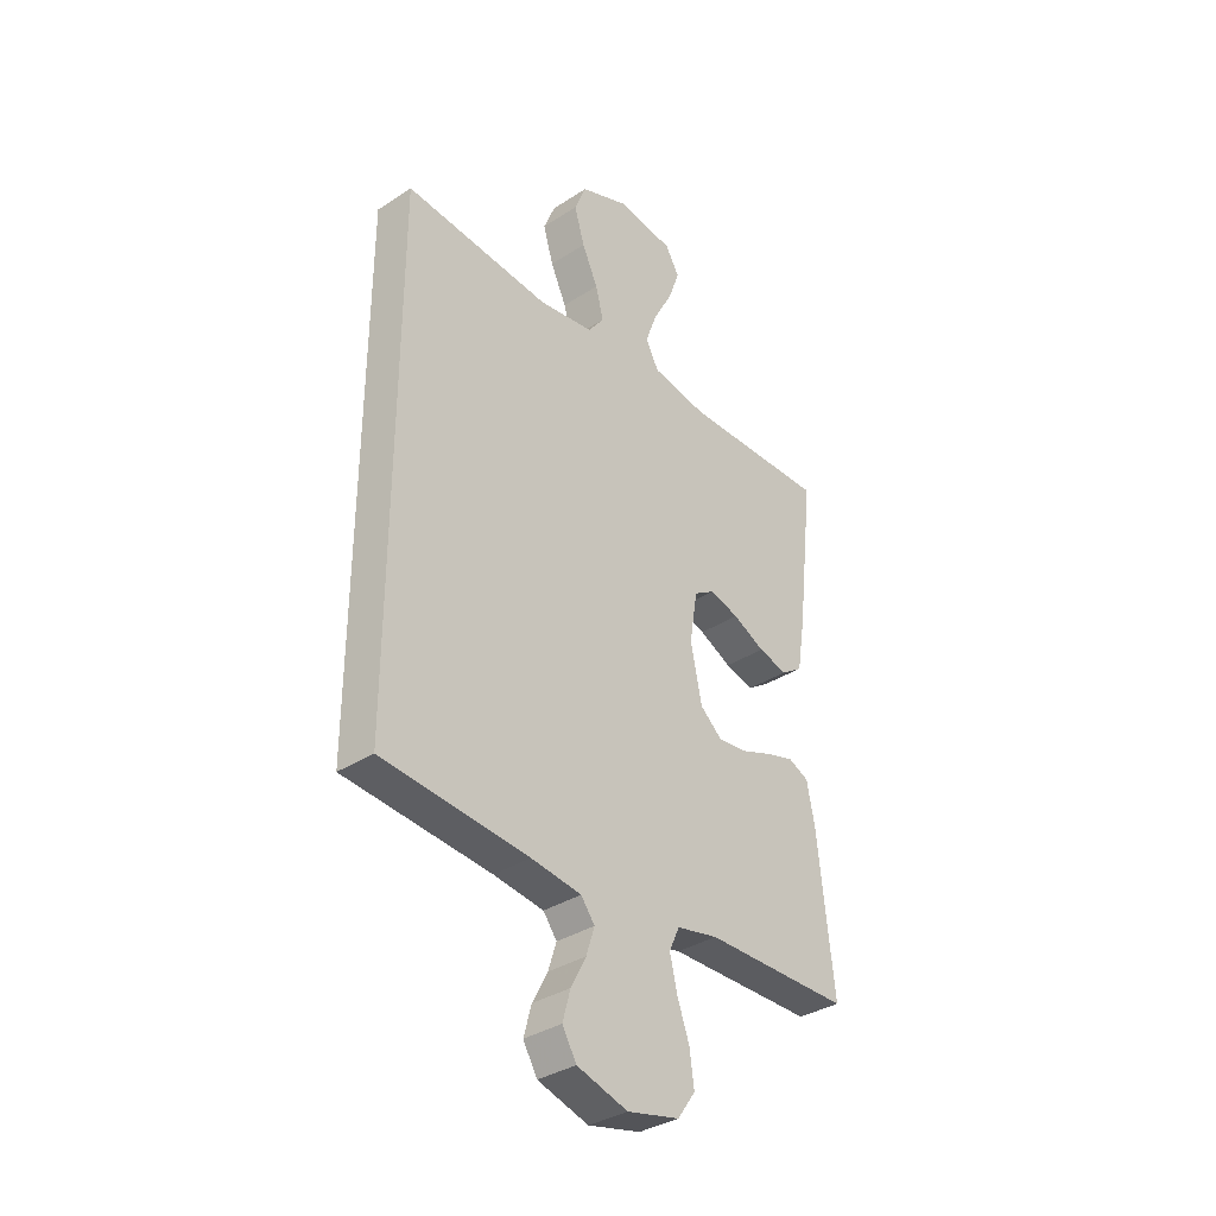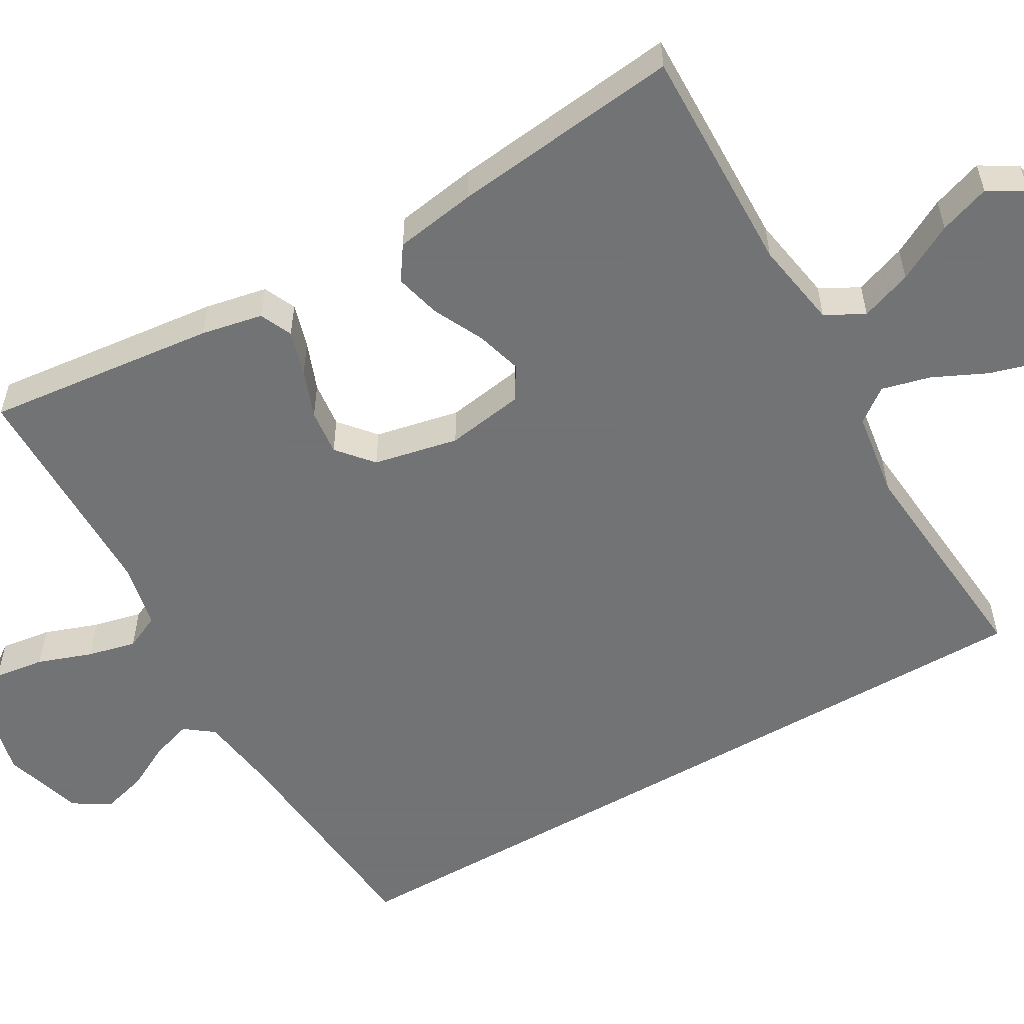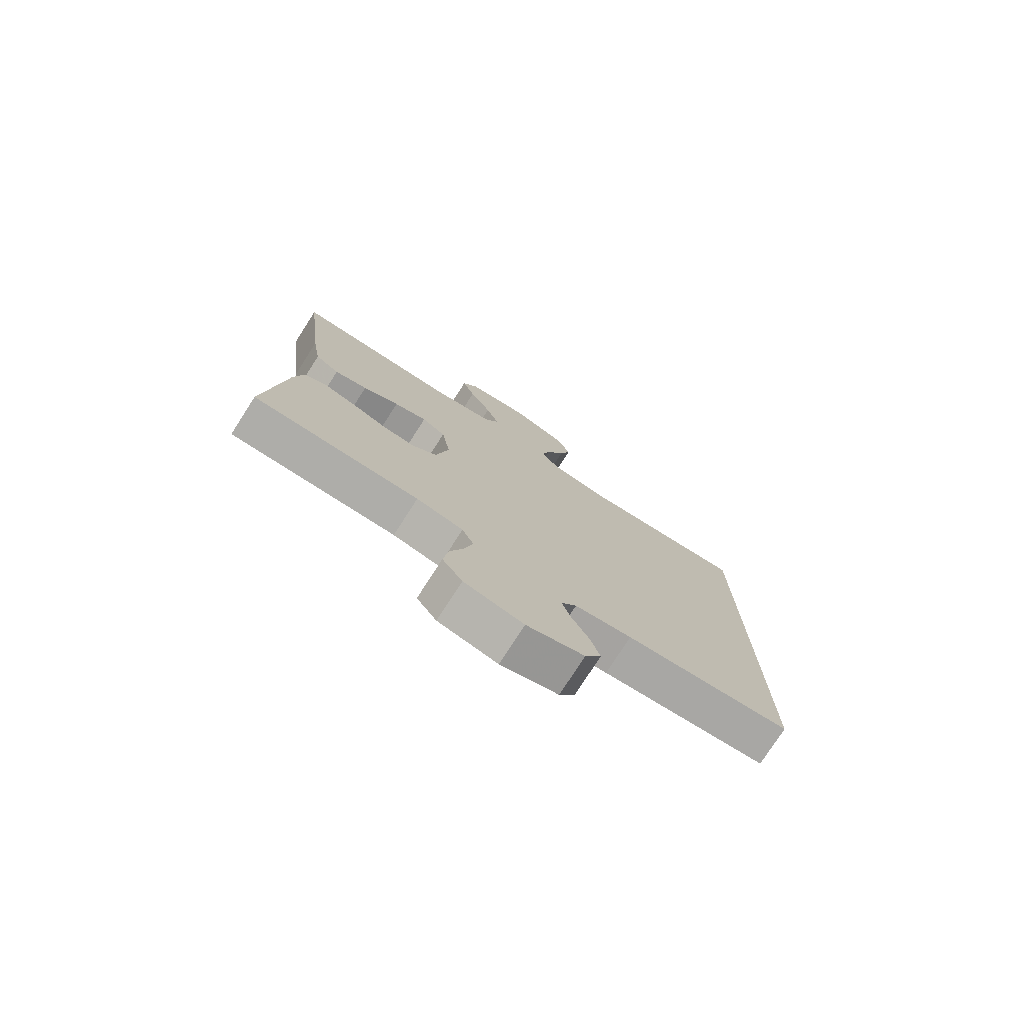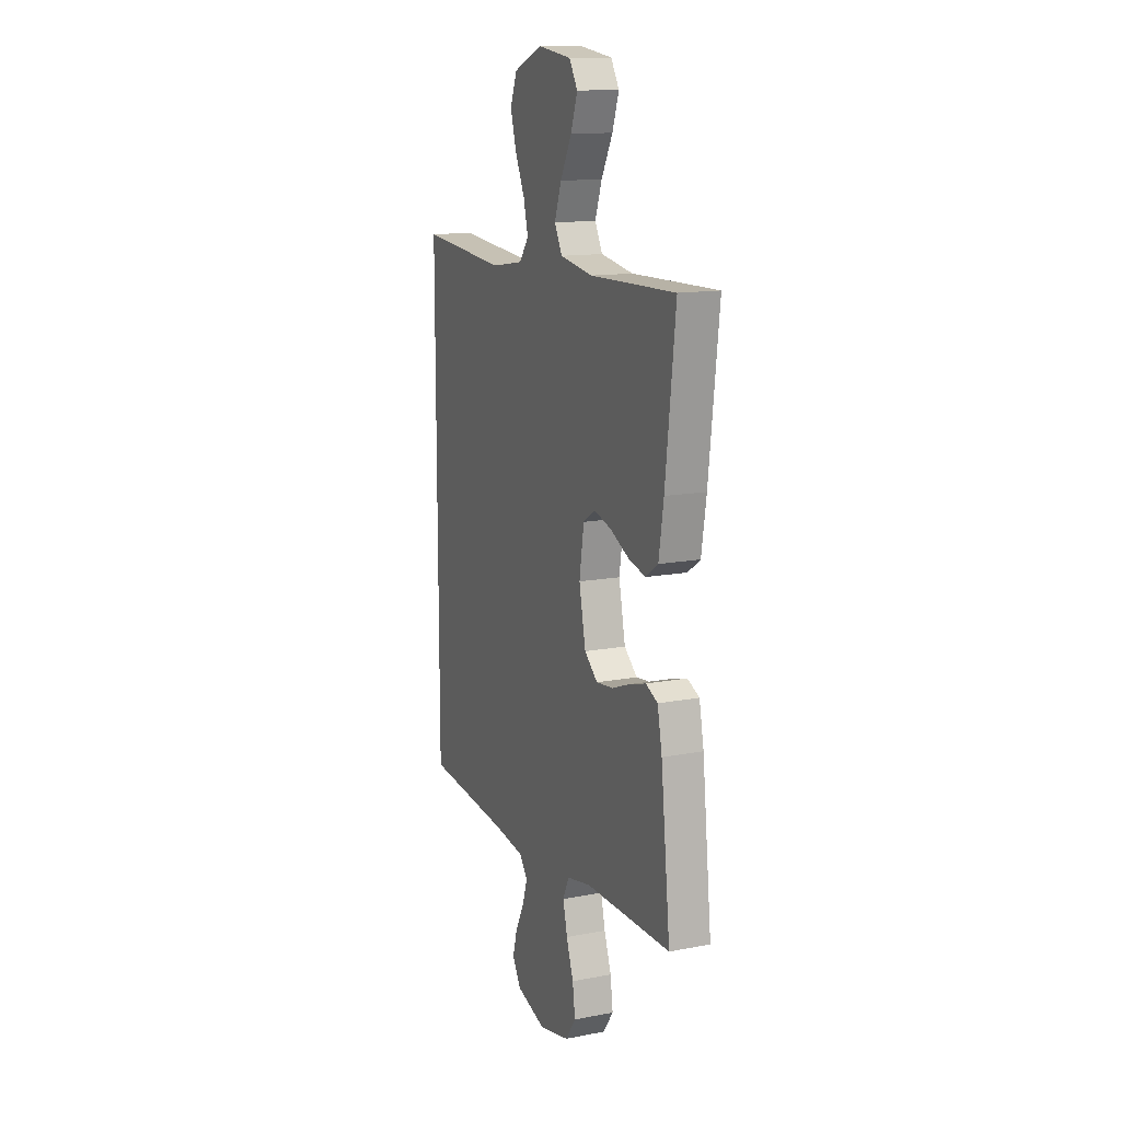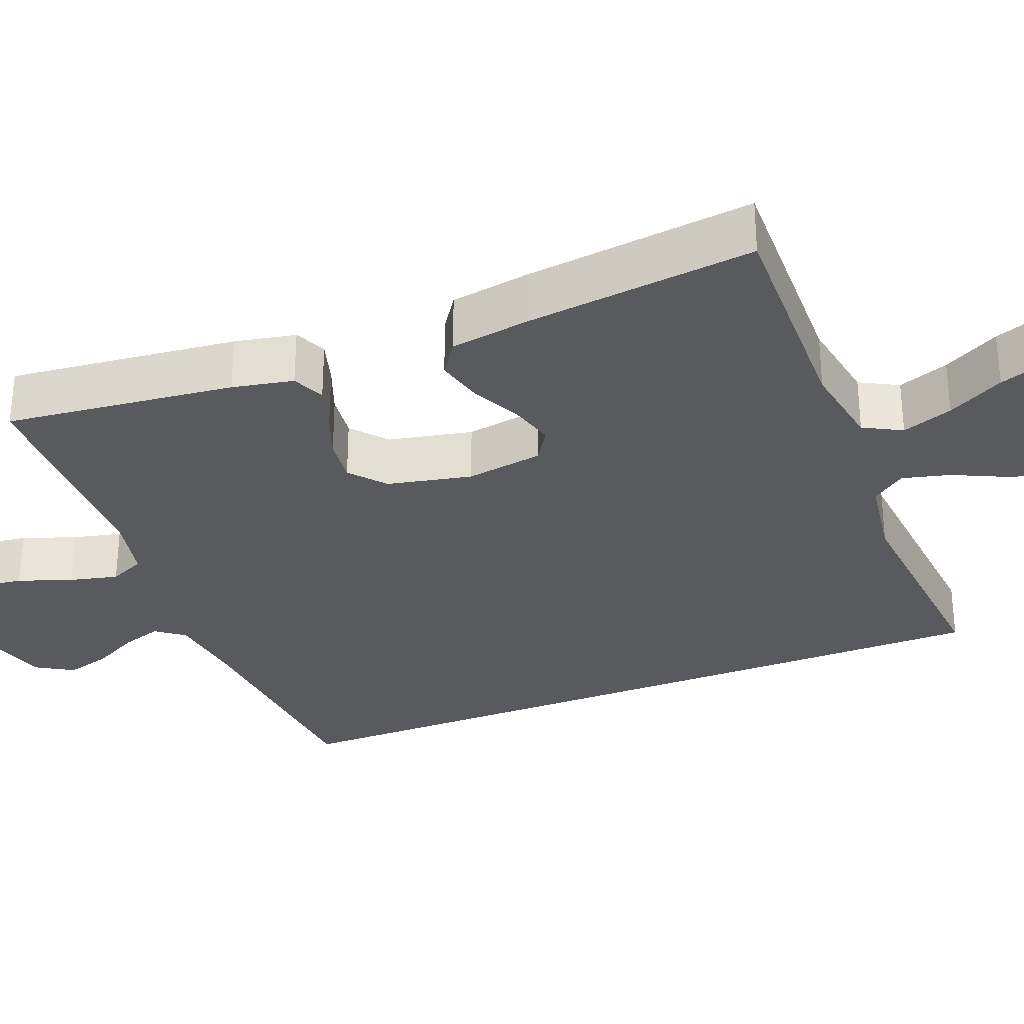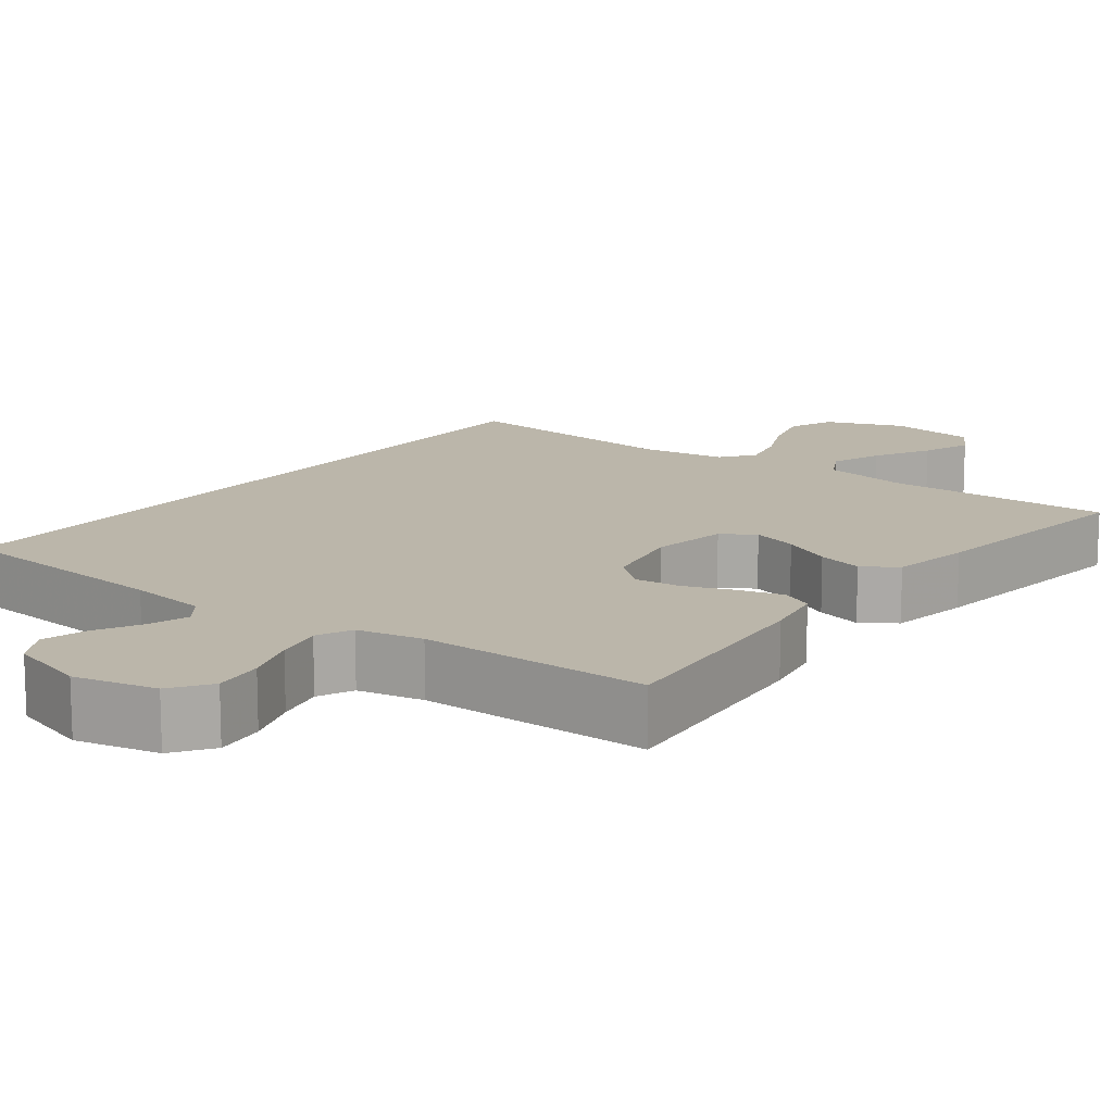
<metadata>
{"format":"obj","ext":"obj","renderer":"f3d","projection":"perspective","resolution":1024,"background":"white","views":[{"elev":-35.1,"azim":130.8,"up":"+Z"},{"elev":-55.7,"azim":-59.9,"up":"+Y"},{"elev":-76.9,"azim":-32.7,"up":"+Z"},{"elev":13.7,"azim":-113.2,"up":"+Z"},{"elev":-31.0,"azim":-68.5,"up":"+Y"},{"elev":13.9,"azim":-142.5,"up":"+Y"}]}
</metadata>
<code>
v 0.5 0.07 0.494
v 0.5 0.07 -0.515
v 0.2 0.07 -0.541
v 0.097 0.07 -0.555
v 0.069 0.07 -0.592
v 0.086 0.07 -0.645
v 0.117 0.07 -0.704
v 0.133 0.07 -0.762
v 0.104 0.07 -0.811
v 0 0.07 -0.842
v -0.107 0.07 -0.817
v -0.143 0.07 -0.766
v -0.134 0.07 -0.7
v -0.109 0.07 -0.63
v -0.094 0.07 -0.567
v -0.115 0.07 -0.521
v -0.2 0.07 -0.503
v -0.5 0.07 -0.5
v -0.467 0.07 -0.2
v -0.451 0.07 -0.12
v -0.409 0.07 -0.101
v -0.351 0.07 -0.118
v -0.288 0.07 -0.142
v -0.228 0.07 -0.149
v -0.182 0.07 -0.11
v -0.159 0.07 0
v -0.175 0.07 0.101
v -0.218 0.07 0.128
v -0.278 0.07 0.111
v -0.344 0.07 0.079
v -0.404 0.07 0.064
v -0.448 0.07 0.094
v -0.465 0.07 0.2
v -0.5 0.07 0.5
v -0.2 0.07 0.493
v -0.086 0.07 0.512
v -0.059 0.07 0.562
v -0.083 0.07 0.629
v -0.123 0.07 0.703
v -0.146 0.07 0.769
v -0.117 0.07 0.817
v 0 0.07 0.833
v 0.1 0.07 0.793
v 0.124 0.07 0.733
v 0.103 0.07 0.662
v 0.07 0.07 0.592
v 0.054 0.07 0.529
v 0.087 0.07 0.485
v 0.2 0.07 0.468
v 0.5 0 0.494
v 0.5 0 -0.515
v 0.2 0 -0.541
v 0.097 0 -0.555
v 0.069 0 -0.592
v 0.086 0 -0.645
v 0.117 0 -0.704
v 0.133 0 -0.762
v 0.104 0 -0.811
v 0 0 -0.842
v -0.107 0 -0.817
v -0.143 0 -0.766
v -0.134 0 -0.7
v -0.109 0 -0.63
v -0.094 0 -0.567
v -0.115 0 -0.521
v -0.2 0 -0.503
v -0.5 0 -0.5
v -0.467 0 -0.2
v -0.451 0 -0.12
v -0.409 0 -0.101
v -0.351 0 -0.118
v -0.288 0 -0.142
v -0.228 0 -0.149
v -0.182 0 -0.11
v -0.159 0 0
v -0.175 0 0.101
v -0.218 0 0.128
v -0.278 0 0.111
v -0.344 0 0.079
v -0.404 0 0.064
v -0.448 0 0.094
v -0.465 0 0.2
v -0.5 0 0.5
v -0.2 0 0.493
v -0.086 0 0.512
v -0.059 0 0.562
v -0.083 0 0.629
v -0.123 0 0.703
v -0.146 0 0.769
v -0.117 0 0.817
v 0 0 0.833
v 0.1 0 0.793
v 0.124 0 0.733
v 0.103 0 0.662
v 0.07 0 0.592
v 0.054 0 0.529
v 0.087 0 0.485
v 0.2 0 0.468
f 44 45 46
f 43 44 46
f 42 43 46
f 41 42 46
f 40 41 46
f 39 40 46
f 38 39 46
f 37 38 46 47
f 36 37 47 48
f 33 34 35
f 32 33 35
f 31 32 35
f 30 31 35
f 29 30 35
f 35 36 48
f 29 35 48
f 28 29 48
f 21 22 23
f 20 21 23
f 19 20 23
f 18 19 23
f 17 18 23
f 16 17 23 24
f 15 16 24 25
f 12 13 14
f 11 12 14
f 10 11 14
f 9 10 14
f 8 9 14
f 7 8 14
f 6 7 14
f 5 6 14 15
f 15 25 26
f 5 15 26
f 4 5 26
f 49 1 2 3
f 27 28 48 49
f 26 27 49
f 4 26 49
f 3 4 49
f 95 94 93
f 95 93 92
f 95 92 91
f 95 91 90
f 95 90 89
f 95 89 88
f 95 88 87
f 96 95 87 86
f 97 96 86 85
f 84 83 82
f 84 82 81
f 84 81 80
f 84 80 79
f 84 79 78
f 97 85 84
f 97 84 78
f 97 78 77
f 72 71 70
f 72 70 69
f 72 69 68
f 72 68 67
f 72 67 66
f 73 72 66 65
f 74 73 65 64
f 63 62 61
f 63 61 60
f 63 60 59
f 63 59 58
f 63 58 57
f 63 57 56
f 63 56 55
f 64 63 55 54
f 75 74 64
f 75 64 54
f 75 54 53
f 52 51 50 98
f 98 97 77 76
f 98 76 75
f 98 75 53
f 98 53 52
f 1 50 51 2
f 2 51 52 3
f 3 52 53 4
f 4 53 54 5
f 5 54 55 6
f 6 55 56 7
f 7 56 57 8
f 8 57 58 9
f 9 58 59 10
f 10 59 60 11
f 11 60 61 12
f 12 61 62 13
f 13 62 63 14
f 14 63 64 15
f 15 64 65 16
f 16 65 66 17
f 17 66 67 18
f 18 67 68 19
f 19 68 69 20
f 20 69 70 21
f 21 70 71 22
f 22 71 72 23
f 23 72 73 24
f 24 73 74 25
f 25 74 75 26
f 26 75 76 27
f 27 76 77 28
f 28 77 78 29
f 29 78 79 30
f 30 79 80 31
f 31 80 81 32
f 32 81 82 33
f 33 82 83 34
f 34 83 84 35
f 35 84 85 36
f 36 85 86 37
f 37 86 87 38
f 38 87 88 39
f 39 88 89 40
f 40 89 90 41
f 41 90 91 42
f 42 91 92 43
f 43 92 93 44
f 44 93 94 45
f 45 94 95 46
f 46 95 96 47
f 47 96 97 48
f 48 97 98 49
f 49 98 50 1

</code>
